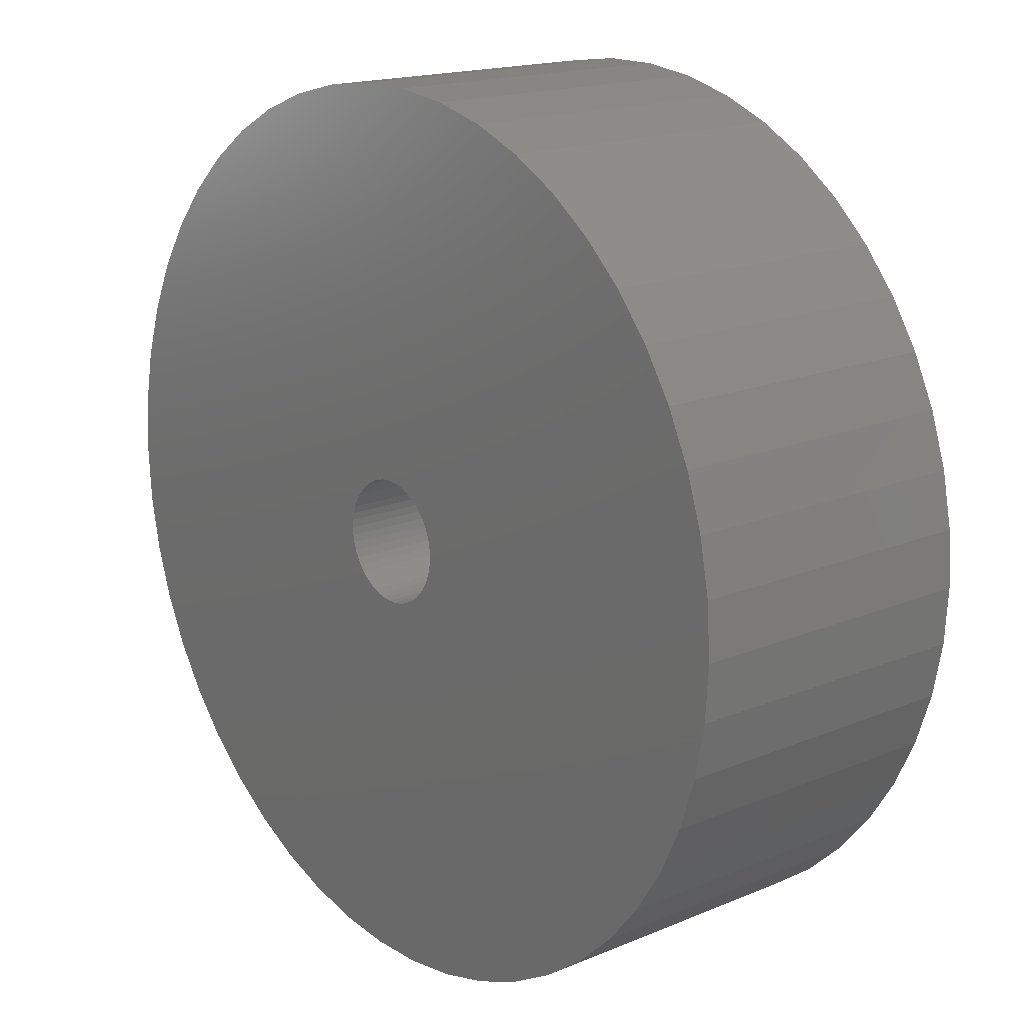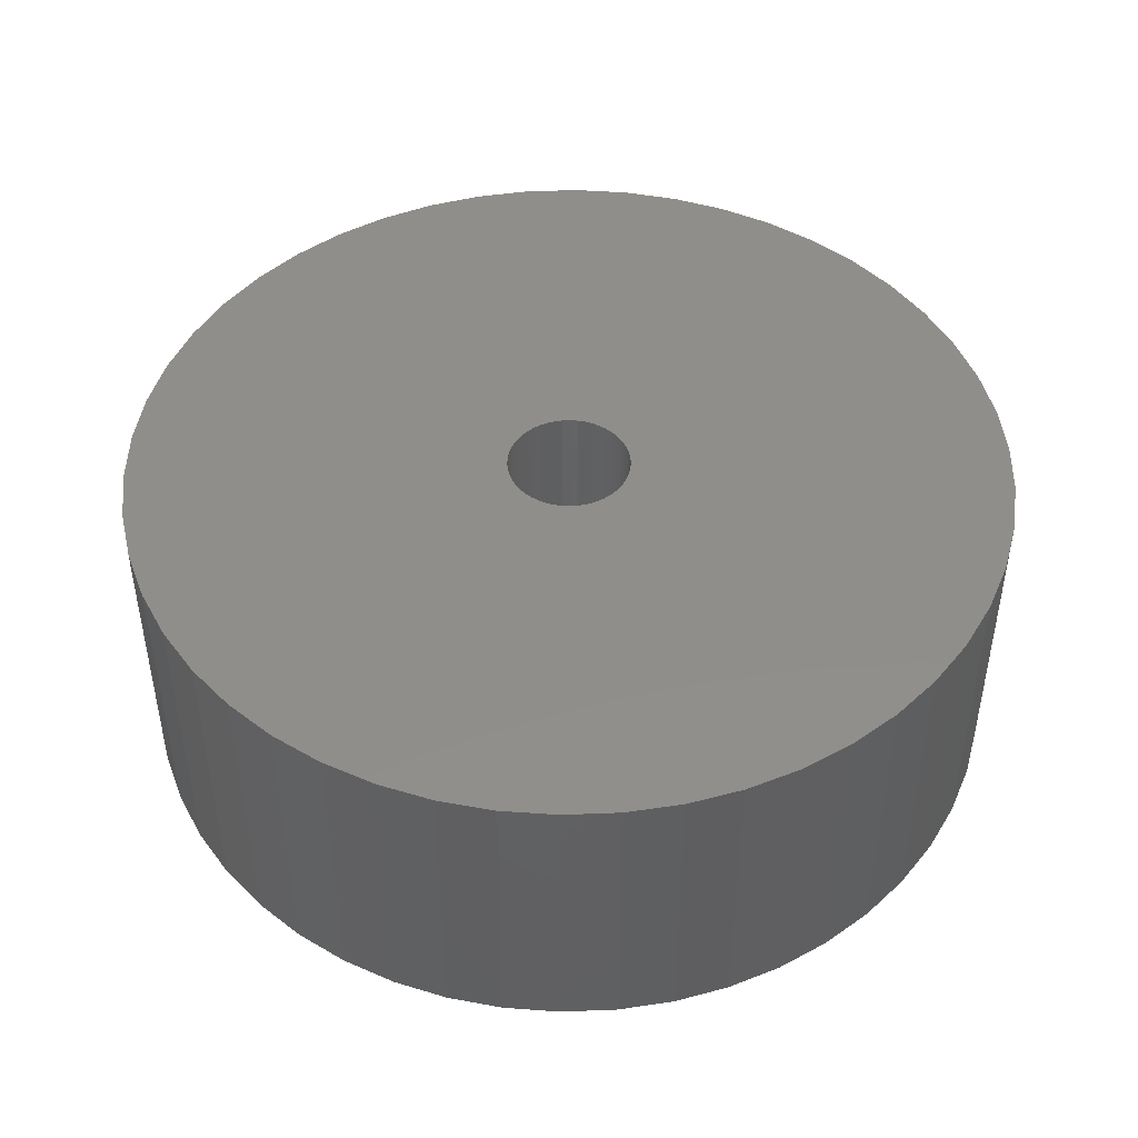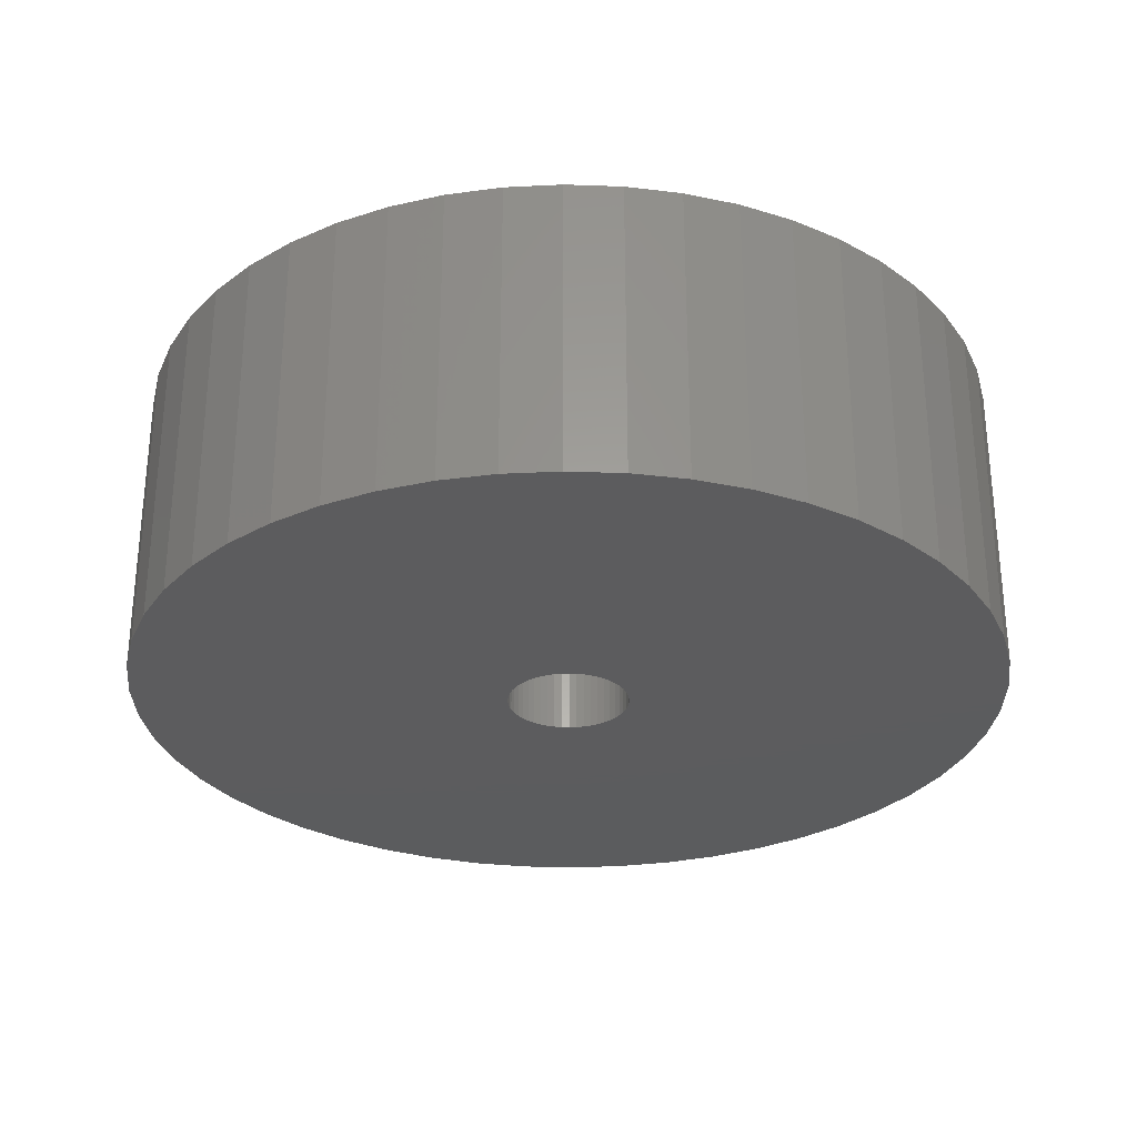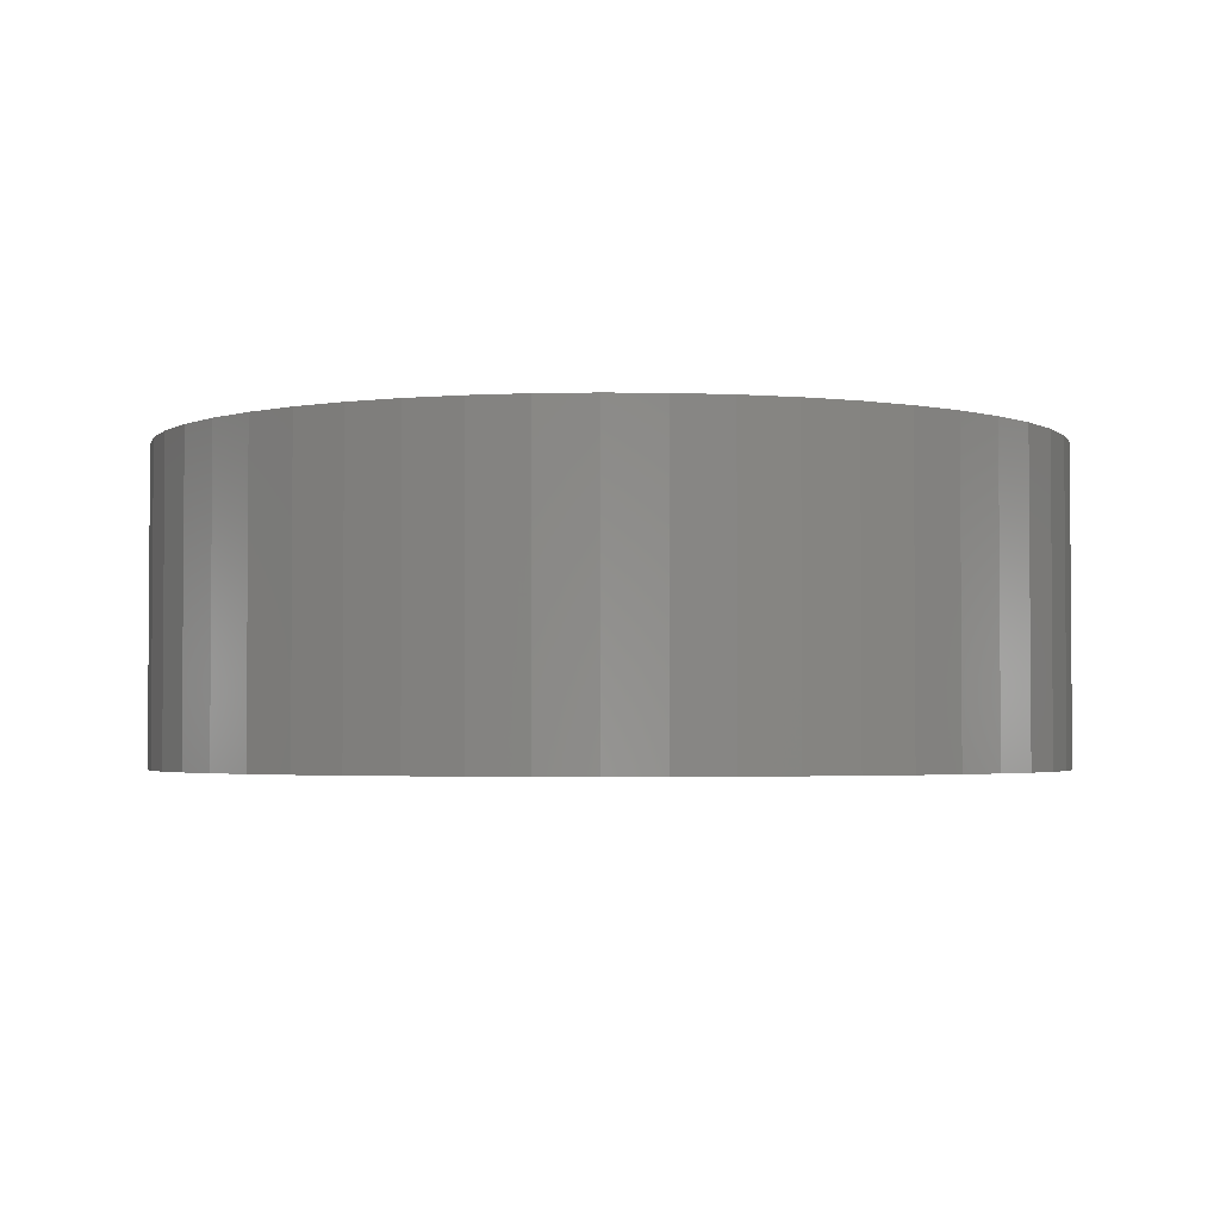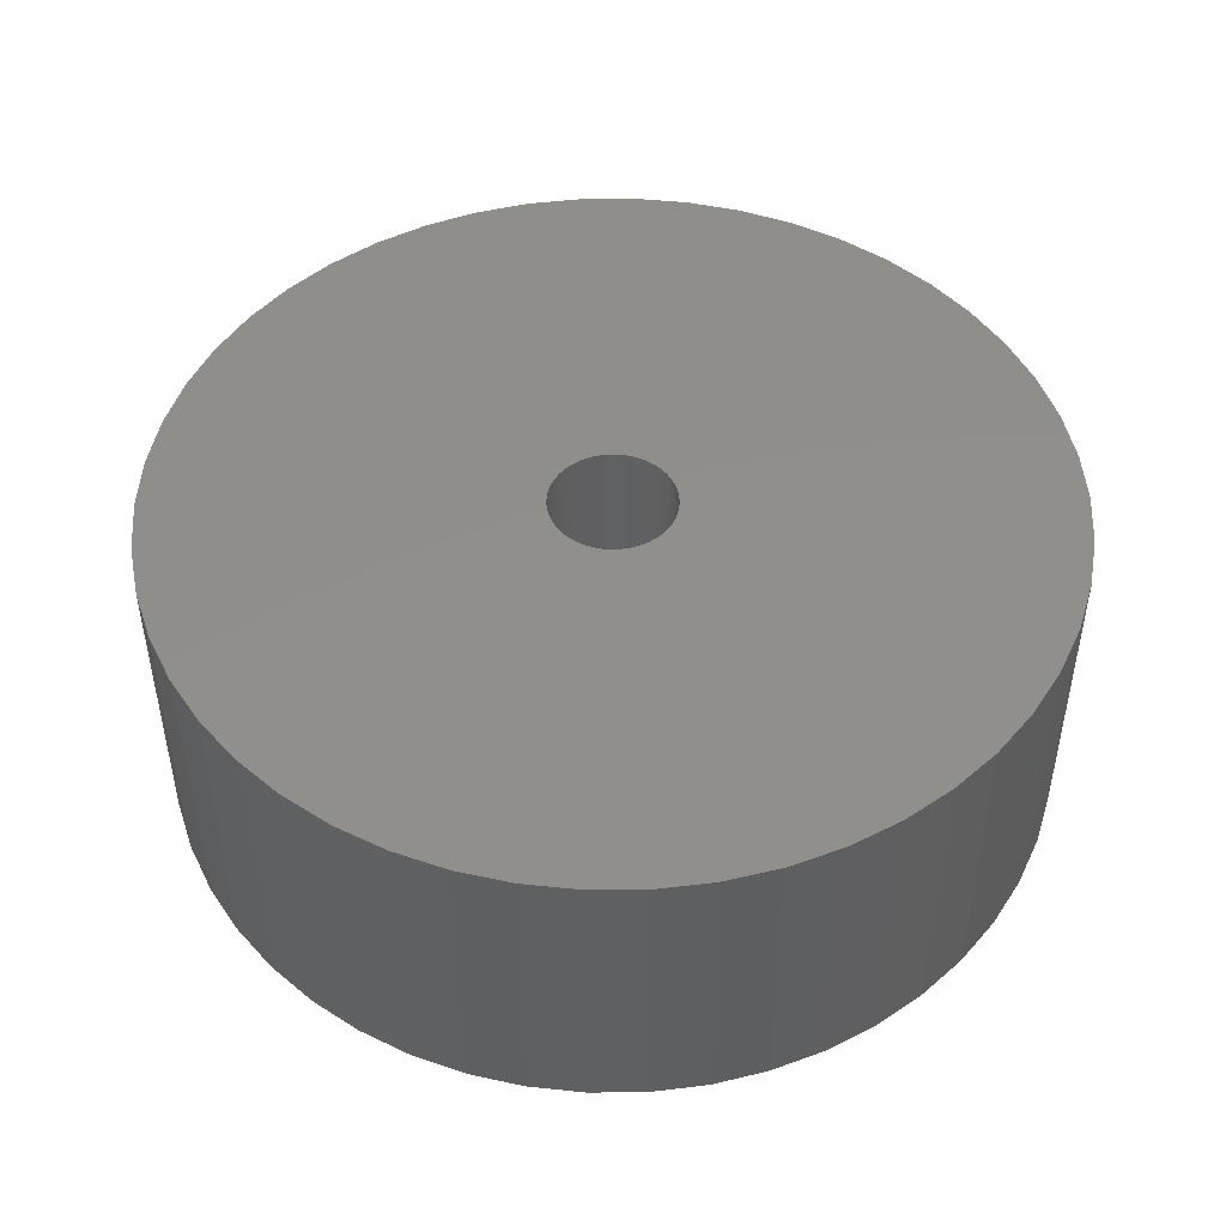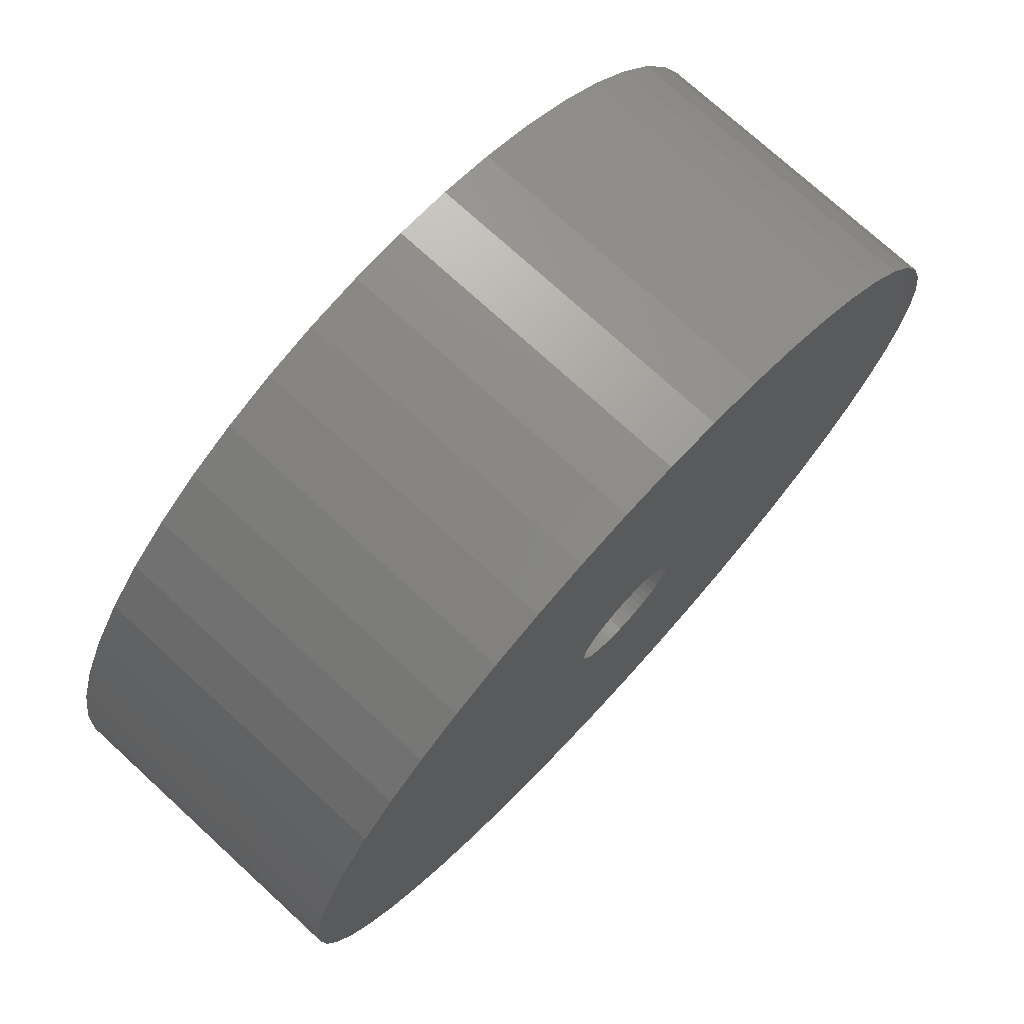
<metadata>
{"format":"stl","ext":"stl","renderer":"f3d","projection":"perspective","resolution":1024,"background":"white","views":[{"elev":17.0,"azim":50.0,"up":"+Y"},{"elev":46.4,"azim":4.7,"up":"+Z"},{"elev":-29.4,"azim":-161.4,"up":"+Z"},{"elev":-2.7,"azim":98.2,"up":"+Z"},{"elev":47.9,"azim":157.8,"up":"+Z"},{"elev":74.5,"azim":132.5,"up":"+Y"}]}
</metadata>
<code>
# stl→obj: 200 verts, 400 faces
v 21.5 0 7.5
v 21.33 2.695 -7.5
v 21.33 2.695 7.5
v 21.5 0 -7.5
v -21.5 0 -7.5
v -21.33 2.695 7.5
v -21.33 2.695 -7.5
v -21.5 0 7.5
v 1.35 21.46 -7.5
v -1.35 21.46 7.5
v 1.35 21.46 7.5
v -1.35 21.46 -7.5
v -1.35 -21.46 -7.5
v 1.35 -21.46 7.5
v -1.35 -21.46 7.5
v 1.35 -21.46 -7.5
v 15.67 14.72 -7.5
v 13.7 16.57 7.5
v 15.67 14.72 7.5
v 13.7 16.57 -7.5
v -13.7 16.57 -7.5
v -15.67 14.72 7.5
v -13.7 16.57 7.5
v -15.67 14.72 -7.5
v -6.644 20.45 -7.5
v -9.154 19.45 7.5
v -6.644 20.45 7.5
v -9.154 19.45 -7.5
v 19.99 7.915 7.5
v 18.84 10.36 -7.5
v 18.84 10.36 7.5
v 19.99 7.915 -7.5
v 17.39 12.64 -7.5
v 17.39 12.64 7.5
v 9.154 19.45 -7.5
v 6.644 20.45 7.5
v 9.154 19.45 7.5
v 6.644 20.45 -7.5
v 11.52 18.15 -7.5
v 11.52 18.15 7.5
v -19.99 7.915 -7.5
v -18.84 10.36 7.5
v -18.84 10.36 -7.5
v -19.99 7.915 7.5
v -17.39 12.64 -7.5
v -17.39 12.64 7.5
v -20.82 5.347 -7.5
v -20.82 5.347 7.5
v -4.029 21.12 -7.5
v -4.029 21.12 7.5
v 20.82 5.347 7.5
v 20.82 5.347 -7.5
v 4.029 21.12 7.5
v 4.029 21.12 -7.5
v 3 0 7.5
v 2.976 0.376 7.5
v 21.33 -2.695 7.5
v 2.906 0.7461 7.5
v 2.976 -0.376 7.5
v 2.789 1.104 7.5
v 20.82 -5.347 7.5
v 2.629 1.445 7.5
v 2.906 -0.7461 7.5
v 2.427 1.763 7.5
v 19.99 -7.915 7.5
v 2.187 2.054 7.5
v 2.789 -1.104 7.5
v 1.912 2.312 7.5
v 18.84 -10.36 7.5
v 1.607 2.533 7.5
v 2.629 -1.445 7.5
v 1.277 2.714 7.5
v 17.39 -12.64 7.5
v 0.9271 2.853 7.5
v 2.427 -1.763 7.5
v 15.67 -14.72 7.5
v 0.5621 2.947 7.5
v 0.1884 2.994 7.5
v -0.1884 2.994 7.5
v -0.5621 2.947 7.5
v -0.9271 2.853 7.5
v -1.277 2.714 7.5
v -1.607 2.533 7.5
v -11.52 18.15 7.5
v -1.912 2.312 7.5
v -2.187 2.054 7.5
v -2.427 1.763 7.5
v 2.187 -2.054 7.5
v 13.7 -16.57 7.5
v 1.912 -2.312 7.5
v 11.52 -18.15 7.5
v 1.607 -2.533 7.5
v 9.154 -19.45 7.5
v 1.277 -2.714 7.5
v 6.644 -20.45 7.5
v 0.9271 -2.853 7.5
v 4.029 -21.12 7.5
v 0.5621 -2.947 7.5
v 0.1884 -2.994 7.5
v -0.1884 -2.994 7.5
v -0.5621 -2.947 7.5
v -4.029 -21.12 7.5
v -0.9271 -2.853 7.5
v -6.644 -20.45 7.5
v -1.277 -2.714 7.5
v -9.154 -19.45 7.5
v -1.607 -2.533 7.5
v -11.52 -18.15 7.5
v -1.912 -2.312 7.5
v -13.7 -16.57 7.5
v -2.187 -2.054 7.5
v -15.67 -14.72 7.5
v -2.427 -1.763 7.5
v -17.39 -12.64 7.5
v -2.629 -1.445 7.5
v -18.84 -10.36 7.5
v -2.789 -1.104 7.5
v -19.99 -7.915 7.5
v -2.906 -0.7461 7.5
v -20.82 -5.347 7.5
v -2.976 -0.376 7.5
v -21.33 -2.695 7.5
v -3 0 7.5
v -2.629 1.445 7.5
v -2.789 1.104 7.5
v -2.906 0.7461 7.5
v -2.976 0.376 7.5
v -11.52 18.15 -7.5
v 21.33 -2.695 -7.5
v 17.39 -12.64 -7.5
v 15.67 -14.72 -7.5
v 20.82 -5.347 -7.5
v 19.99 -7.915 -7.5
v -18.84 -10.36 -7.5
v -19.99 -7.915 -7.5
v 3 0 -7.5
v 2.976 -0.376 -7.5
v 2.906 -0.7461 -7.5
v 2.976 0.376 -7.5
v 2.789 -1.104 -7.5
v 18.84 -10.36 -7.5
v 2.629 -1.445 -7.5
v 2.906 0.7461 -7.5
v 2.427 -1.763 -7.5
v 2.187 -2.054 -7.5
v 13.7 -16.57 -7.5
v 2.789 1.104 -7.5
v 1.912 -2.312 -7.5
v 11.52 -18.15 -7.5
v 1.607 -2.533 -7.5
v 9.154 -19.45 -7.5
v 2.629 1.445 -7.5
v 1.277 -2.714 -7.5
v 6.644 -20.45 -7.5
v 0.9271 -2.853 -7.5
v 4.029 -21.12 -7.5
v 2.427 1.763 -7.5
v 0.5621 -2.947 -7.5
v 0.1884 -2.994 -7.5
v -0.1884 -2.994 -7.5
v -0.5621 -2.947 -7.5
v -4.029 -21.12 -7.5
v -0.9271 -2.853 -7.5
v -6.644 -20.45 -7.5
v -1.277 -2.714 -7.5
v -9.154 -19.45 -7.5
v -1.607 -2.533 -7.5
v -11.52 -18.15 -7.5
v -1.912 -2.312 -7.5
v -13.7 -16.57 -7.5
v -2.187 -2.054 -7.5
v -15.67 -14.72 -7.5
v -2.427 -1.763 -7.5
v 2.187 2.054 -7.5
v 1.912 2.312 -7.5
v 1.607 2.533 -7.5
v 1.277 2.714 -7.5
v 0.9271 2.853 -7.5
v 0.5621 2.947 -7.5
v 0.1884 2.994 -7.5
v -0.1884 2.994 -7.5
v -0.5621 2.947 -7.5
v -0.9271 2.853 -7.5
v -1.277 2.714 -7.5
v -1.607 2.533 -7.5
v -1.912 2.312 -7.5
v -2.187 2.054 -7.5
v -2.427 1.763 -7.5
v -2.629 1.445 -7.5
v -2.789 1.104 -7.5
v -2.906 0.7461 -7.5
v -2.976 0.376 -7.5
v -3 0 -7.5
v -17.39 -12.64 -7.5
v -2.629 -1.445 -7.5
v -2.789 -1.104 -7.5
v -2.906 -0.7461 -7.5
v -20.82 -5.347 -7.5
v -2.976 -0.376 -7.5
v -21.33 -2.695 -7.5
f 1 2 3
f 2 1 4
f 5 6 7
f 6 5 8
f 9 10 11
f 10 9 12
f 13 14 15
f 14 13 16
f 17 18 19
f 18 17 20
f 21 22 23
f 22 21 24
f 25 26 27
f 26 25 28
f 29 30 31
f 30 29 32
f 31 33 34
f 33 31 30
f 35 36 37
f 36 35 38
f 39 37 40
f 37 39 35
f 41 42 43
f 42 41 44
f 45 22 24
f 22 45 46
f 47 44 41
f 44 47 48
f 49 27 50
f 27 49 25
f 51 32 29
f 32 51 52
f 3 52 51
f 52 3 2
f 34 17 19
f 17 34 33
f 38 53 36
f 53 38 54
f 54 11 53
f 11 54 9
f 20 40 18
f 40 20 39
f 43 46 45
f 46 43 42
f 7 48 47
f 48 7 6
f 55 1 3
f 56 3 51
f 1 55 57
f 58 51 29
f 59 57 55
f 60 29 31
f 57 59 61
f 62 31 34
f 63 61 59
f 64 34 19
f 61 63 65
f 66 19 18
f 67 65 63
f 68 18 40
f 65 67 69
f 70 40 37
f 71 69 67
f 72 37 36
f 69 71 73
f 74 36 53
f 75 73 71
f 73 75 76
f 3 56 55
f 51 58 56
f 29 60 58
f 31 62 60
f 34 64 62
f 19 66 64
f 18 68 66
f 40 70 68
f 77 53 11
f 37 72 70
f 36 74 72
f 53 77 74
f 11 78 77
f 11 79 78
f 10 79 11
f 79 10 80
f 50 80 10
f 80 50 81
f 27 81 50
f 81 27 82
f 26 82 27
f 82 26 83
f 84 83 26
f 83 84 85
f 23 85 84
f 85 23 86
f 86 22 87
f 22 86 23
f 88 76 75
f 76 88 89
f 90 89 88
f 89 90 91
f 92 91 90
f 91 92 93
f 94 93 92
f 93 94 95
f 96 95 94
f 95 96 97
f 98 97 96
f 97 98 14
f 99 14 98
f 100 14 99
f 15 100 101
f 102 101 103
f 104 103 105
f 100 15 14
f 106 105 107
f 108 107 109
f 110 109 111
f 112 111 113
f 114 113 115
f 116 115 117
f 118 117 119
f 120 119 121
f 101 102 15
f 122 121 123
f 46 87 22
f 87 46 124
f 103 104 102
f 42 124 46
f 105 106 104
f 124 42 125
f 107 108 106
f 44 125 42
f 109 110 108
f 125 44 126
f 111 112 110
f 48 126 44
f 113 114 112
f 126 48 127
f 115 116 114
f 6 127 48
f 117 118 116
f 127 6 123
f 119 120 118
f 8 123 6
f 121 122 120
f 123 8 122
f 28 84 26
f 84 28 128
f 128 23 84
f 23 128 21
f 12 50 10
f 50 12 49
f 57 4 1
f 4 57 129
f 76 130 73
f 130 76 131
f 65 132 61
f 132 65 133
f 61 129 57
f 129 61 132
f 134 118 135
f 118 134 116
f 136 4 129
f 137 129 132
f 4 136 2
f 138 132 133
f 139 2 136
f 140 133 141
f 2 139 52
f 142 141 130
f 143 52 139
f 144 130 131
f 52 143 32
f 145 131 146
f 147 32 143
f 148 146 149
f 32 147 30
f 150 149 151
f 152 30 147
f 153 151 154
f 30 152 33
f 155 154 156
f 157 33 152
f 33 157 17
f 129 137 136
f 132 138 137
f 133 140 138
f 141 142 140
f 130 144 142
f 131 145 144
f 146 148 145
f 149 150 148
f 158 156 16
f 151 153 150
f 154 155 153
f 156 158 155
f 16 159 158
f 16 160 159
f 13 160 16
f 160 13 161
f 162 161 13
f 161 162 163
f 164 163 162
f 163 164 165
f 166 165 164
f 165 166 167
f 168 167 166
f 167 168 169
f 170 169 168
f 169 170 171
f 171 172 173
f 172 171 170
f 174 17 157
f 17 174 20
f 175 20 174
f 20 175 39
f 176 39 175
f 39 176 35
f 177 35 176
f 35 177 38
f 178 38 177
f 38 178 54
f 179 54 178
f 54 179 9
f 180 9 179
f 181 9 180
f 12 181 182
f 49 182 183
f 25 183 184
f 181 12 9
f 28 184 185
f 128 185 186
f 21 186 187
f 24 187 188
f 45 188 189
f 43 189 190
f 41 190 191
f 47 191 192
f 182 49 12
f 7 192 193
f 194 173 172
f 173 194 195
f 183 25 49
f 134 195 194
f 184 28 25
f 195 134 196
f 185 128 28
f 135 196 134
f 186 21 128
f 196 135 197
f 187 24 21
f 198 197 135
f 188 45 24
f 197 198 199
f 189 43 45
f 200 199 198
f 190 41 43
f 199 200 193
f 191 47 41
f 5 193 200
f 192 7 47
f 193 5 7
f 151 91 93
f 91 151 149
f 146 76 89
f 76 146 131
f 73 141 69
f 141 73 130
f 135 120 198
f 120 135 118
f 154 93 95
f 93 154 151
f 156 95 97
f 95 156 154
f 16 97 14
f 97 16 156
f 69 133 65
f 133 69 141
f 162 15 102
f 15 162 13
f 166 104 106
f 104 166 164
f 164 102 104
f 102 164 162
f 172 114 194
f 114 172 112
f 172 110 112
f 110 172 170
f 198 122 200
f 122 198 120
f 200 8 5
f 8 200 122
f 149 89 91
f 89 149 146
f 194 116 134
f 116 194 114
f 168 106 108
f 106 168 166
f 170 108 110
f 108 170 168
f 126 190 125
f 190 126 191
f 152 64 157
f 64 152 62
f 178 72 74
f 72 178 177
f 184 81 82
f 81 184 183
f 125 189 124
f 189 125 190
f 138 59 137
f 59 138 63
f 175 66 68
f 66 175 174
f 176 68 70
f 68 176 175
f 87 187 86
f 187 87 188
f 183 80 81
f 80 183 182
f 187 85 86
f 85 187 186
f 136 56 139
f 56 136 55
f 157 66 174
f 66 157 64
f 181 78 79
f 78 181 180
f 179 74 77
f 74 179 178
f 177 70 72
f 70 177 176
f 123 192 127
f 192 123 193
f 124 188 87
f 188 124 189
f 182 79 80
f 79 182 181
f 186 83 85
f 83 186 185
f 185 82 83
f 82 185 184
f 137 55 136
f 55 137 59
f 113 195 115
f 195 113 173
f 158 99 98
f 99 158 159
f 147 62 152
f 62 147 60
f 143 60 147
f 60 143 58
f 139 58 143
f 58 139 56
f 180 77 78
f 77 180 179
f 127 191 126
f 191 127 192
f 142 67 140
f 67 142 71
f 140 63 138
f 63 140 67
f 145 90 88
f 90 145 148
f 145 75 144
f 75 145 88
f 161 103 101
f 103 161 163
f 121 193 123
f 193 121 199
f 119 199 121
f 199 119 197
f 115 196 117
f 196 115 195
f 169 111 109
f 111 169 171
f 153 96 94
f 96 153 155
f 155 98 96
f 98 155 158
f 148 92 90
f 92 148 150
f 150 94 92
f 94 150 153
f 144 71 142
f 71 144 75
f 167 109 107
f 109 167 169
f 159 100 99
f 100 159 160
f 165 107 105
f 107 165 167
f 160 101 100
f 101 160 161
f 117 197 119
f 197 117 196
f 111 173 113
f 173 111 171
f 163 105 103
f 105 163 165

</code>
